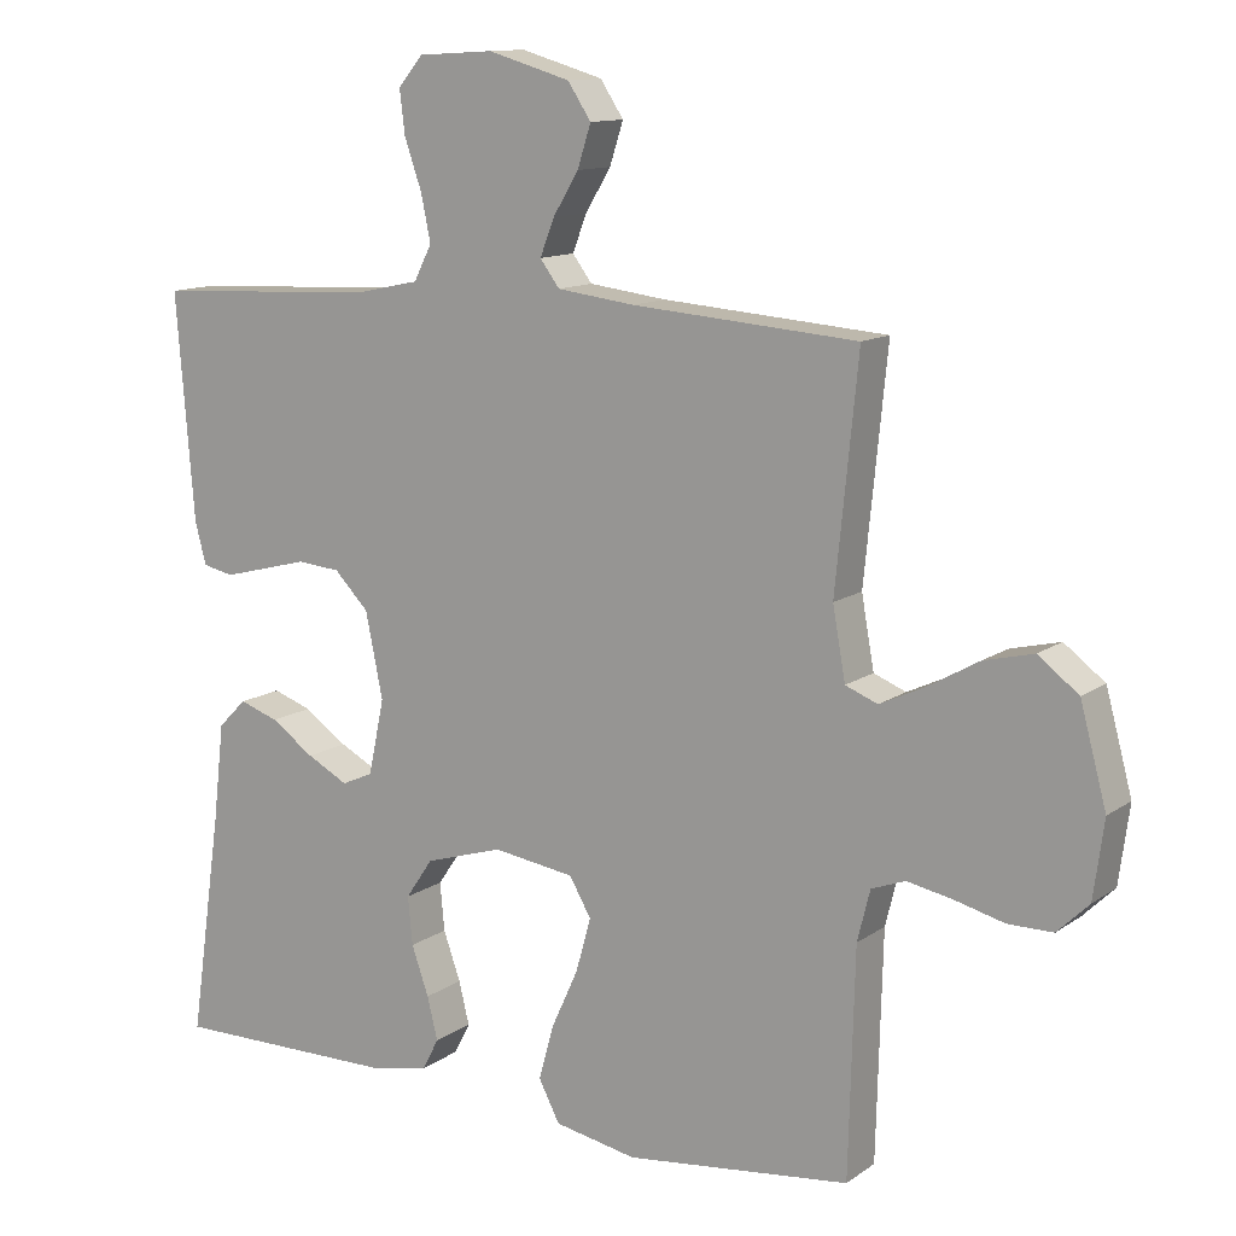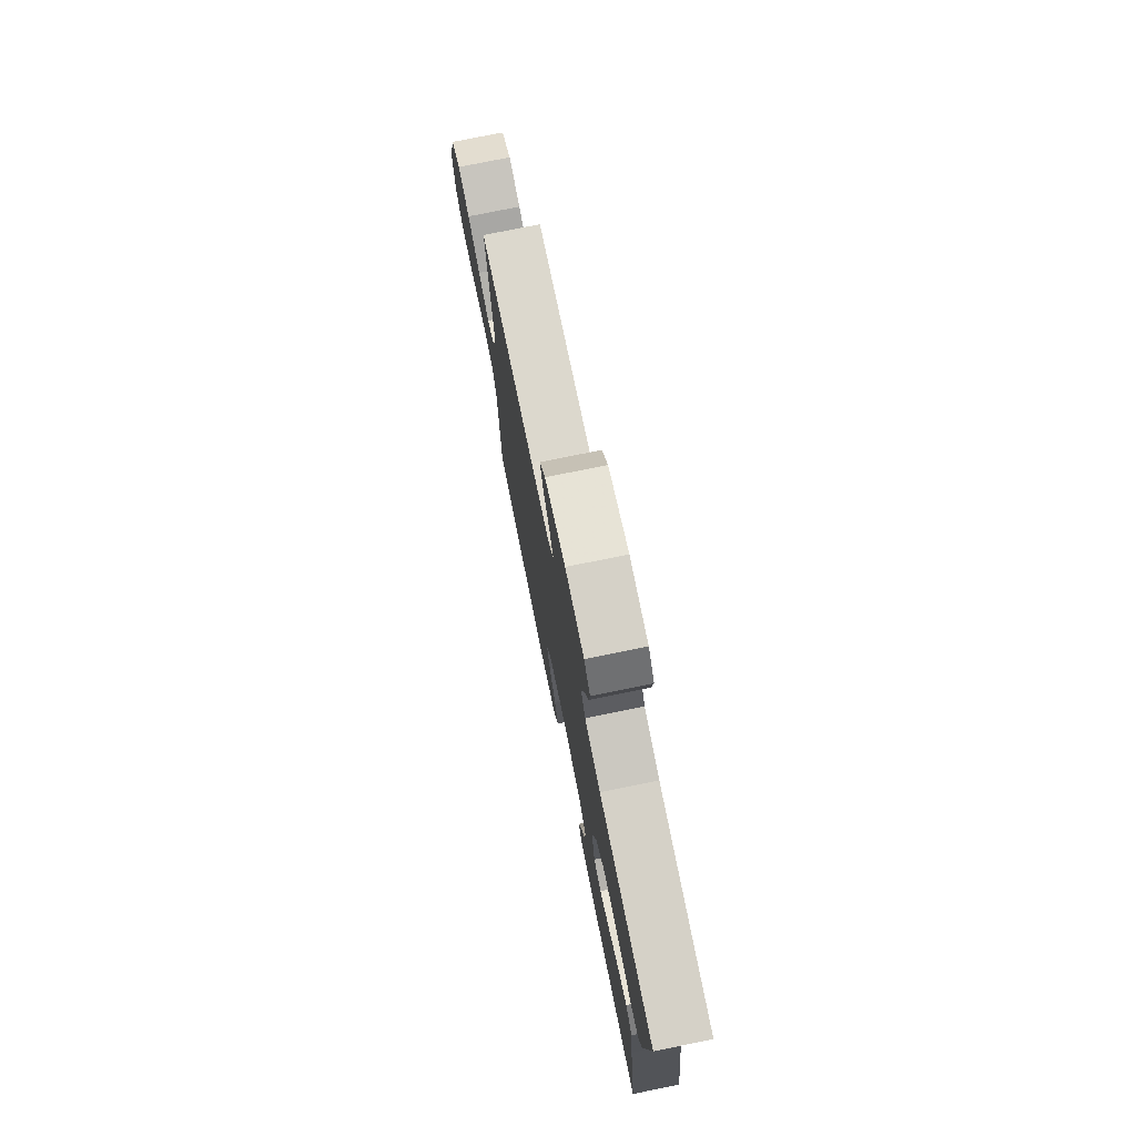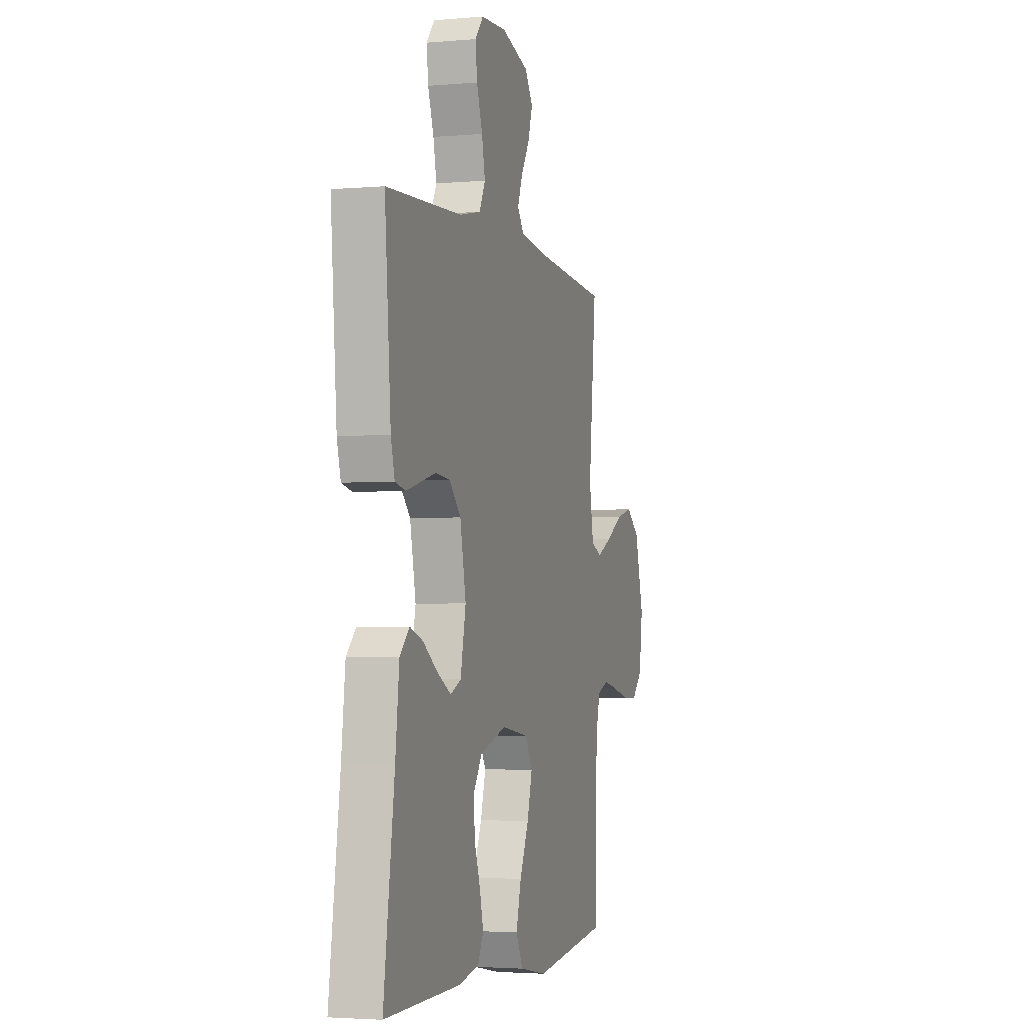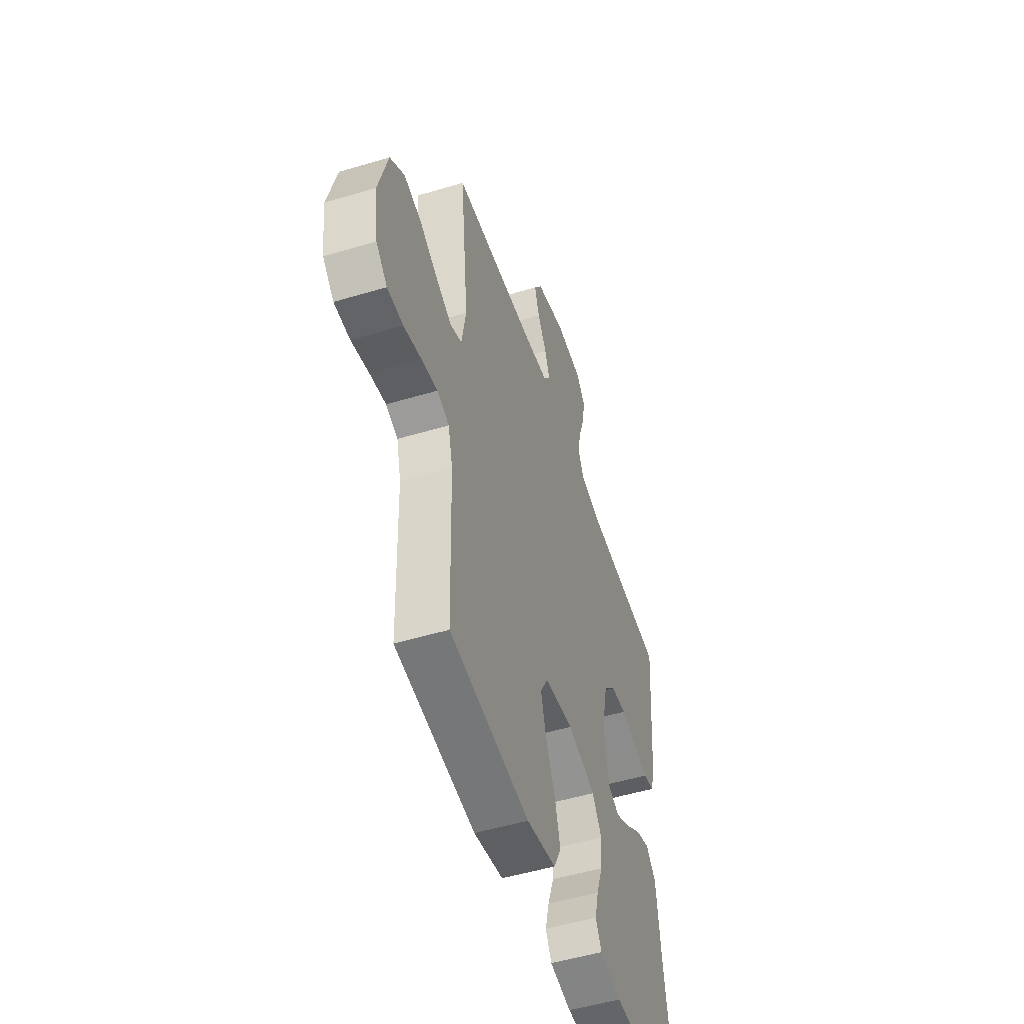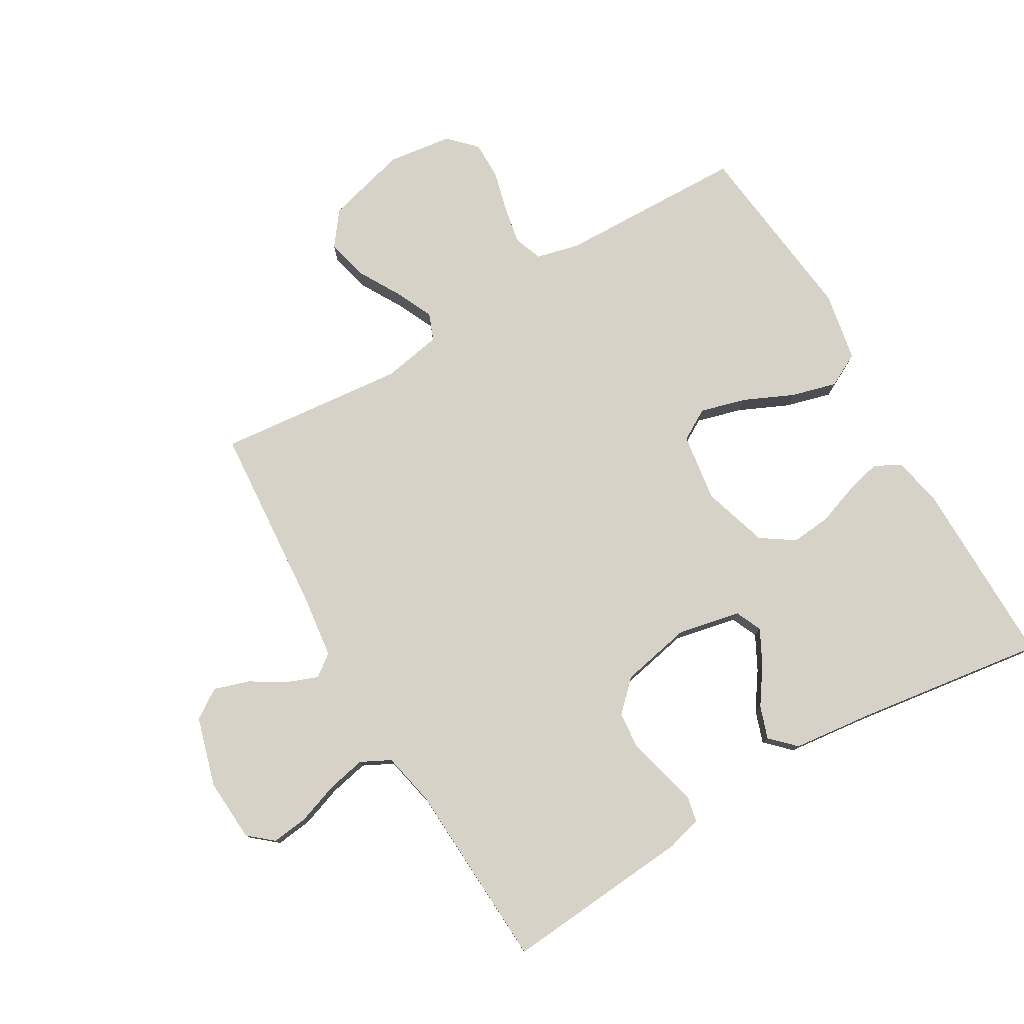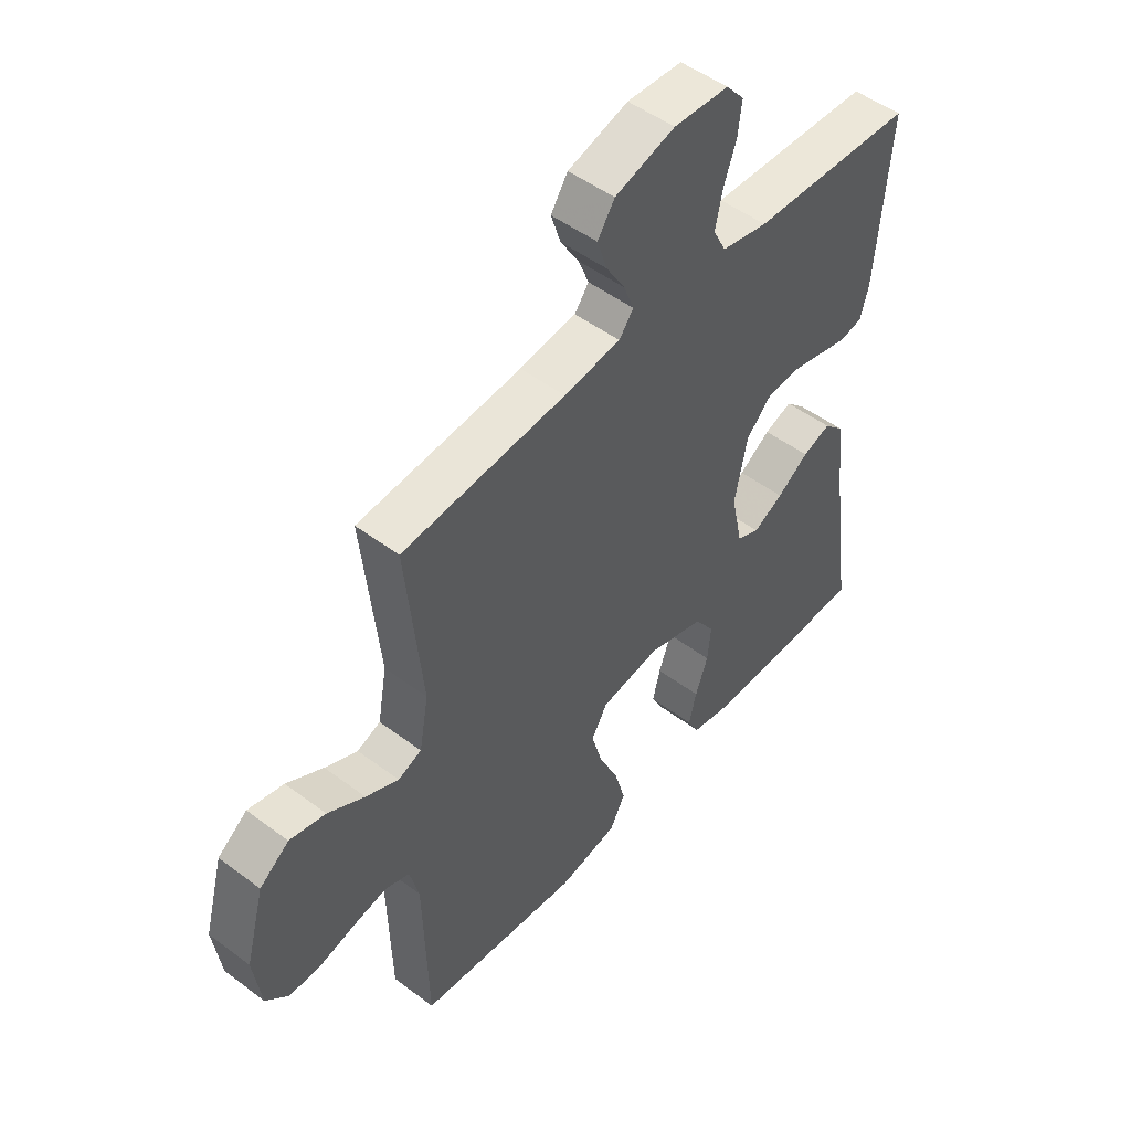
<metadata>
{"format":"obj","ext":"obj","renderer":"f3d","projection":"perspective","resolution":1024,"background":"white","views":[{"elev":12.2,"azim":-147.4,"up":"+Z"},{"elev":76.5,"azim":78.5,"up":"+Z"},{"elev":-3.0,"azim":106.6,"up":"+Z"},{"elev":-51.1,"azim":-71.9,"up":"+Z"},{"elev":78.1,"azim":59.6,"up":"+Y"},{"elev":50.0,"azim":-50.5,"up":"+Z"}]}
</metadata>
<code>
v -0.5 0.07 -0.5
v -0.508 0.07 -0.2
v -0.525 0.07 -0.132
v -0.57 0.07 -0.115
v -0.631 0.07 -0.127
v -0.697 0.07 -0.144
v -0.757 0.07 -0.144
v -0.799 0.07 -0.103
v -0.813 0.07 0
v -0.778 0.07 0.13
v -0.724 0.07 0.171
v -0.658 0.07 0.155
v -0.59 0.07 0.116
v -0.53 0.07 0.088
v -0.487 0.07 0.105
v -0.47 0.07 0.2
v -0.5 0.07 0.5
v -0.2 0.07 0.523
v -0.096 0.07 0.536
v -0.07 0.07 0.571
v -0.089 0.07 0.62
v -0.123 0.07 0.676
v -0.141 0.07 0.732
v -0.11 0.07 0.779
v 0 0.07 0.811
v 0.101 0.07 0.805
v 0.134 0.07 0.766
v 0.127 0.07 0.708
v 0.104 0.07 0.642
v 0.091 0.07 0.58
v 0.115 0.07 0.533
v 0.2 0.07 0.515
v 0.5 0.07 0.5
v 0.476 0.07 0.2
v 0.461 0.07 0.144
v 0.42 0.07 0.135
v 0.365 0.07 0.149
v 0.303 0.07 0.165
v 0.245 0.07 0.16
v 0.199 0.07 0.113
v 0.176 0.07 0
v 0.197 0.07 -0.1
v 0.239 0.07 -0.119
v 0.294 0.07 -0.09
v 0.352 0.07 -0.05
v 0.404 0.07 -0.032
v 0.442 0.07 -0.07
v 0.457 0.07 -0.2
v 0.5 0.07 -0.5
v 0.2 0.07 -0.498
v 0.119 0.07 -0.482
v 0.097 0.07 -0.44
v 0.111 0.07 -0.383
v 0.134 0.07 -0.318
v 0.14 0.07 -0.254
v 0.104 0.07 -0.201
v 0 0.07 -0.169
v -0.109 0.07 -0.185
v -0.138 0.07 -0.235
v -0.118 0.07 -0.307
v -0.082 0.07 -0.386
v -0.062 0.07 -0.459
v -0.09 0.07 -0.513
v -0.2 0.07 -0.534
v -0.5 0 -0.5
v -0.508 0 -0.2
v -0.525 0 -0.132
v -0.57 0 -0.115
v -0.631 0 -0.127
v -0.697 0 -0.144
v -0.757 0 -0.144
v -0.799 0 -0.103
v -0.813 0 0
v -0.778 0 0.13
v -0.724 0 0.171
v -0.658 0 0.155
v -0.59 0 0.116
v -0.53 0 0.088
v -0.487 0 0.105
v -0.47 0 0.2
v -0.5 0 0.5
v -0.2 0 0.523
v -0.096 0 0.536
v -0.07 0 0.571
v -0.089 0 0.62
v -0.123 0 0.676
v -0.141 0 0.732
v -0.11 0 0.779
v 0 0 0.811
v 0.101 0 0.805
v 0.134 0 0.766
v 0.127 0 0.708
v 0.104 0 0.642
v 0.091 0 0.58
v 0.115 0 0.533
v 0.2 0 0.515
v 0.5 0 0.5
v 0.476 0 0.2
v 0.461 0 0.144
v 0.42 0 0.135
v 0.365 0 0.149
v 0.303 0 0.165
v 0.245 0 0.16
v 0.199 0 0.113
v 0.176 0 0
v 0.197 0 -0.1
v 0.239 0 -0.119
v 0.294 0 -0.09
v 0.352 0 -0.05
v 0.404 0 -0.032
v 0.442 0 -0.07
v 0.457 0 -0.2
v 0.5 0 -0.5
v 0.2 0 -0.498
v 0.119 0 -0.482
v 0.097 0 -0.44
v 0.111 0 -0.383
v 0.134 0 -0.318
v 0.14 0 -0.254
v 0.104 0 -0.201
v 0 0 -0.169
v -0.109 0 -0.185
v -0.138 0 -0.235
v -0.118 0 -0.307
v -0.082 0 -0.386
v -0.062 0 -0.459
v -0.09 0 -0.513
v -0.2 0 -0.534
f 64 1 2
f 63 64 2
f 62 63 2
f 61 62 2
f 60 61 2
f 59 60 2 3
f 58 59 3 4
f 57 58 4
f 52 53 54
f 51 52 54
f 50 51 54
f 49 50 54
f 48 49 54
f 48 54 55
f 47 48 55
f 46 47 55
f 45 46 55
f 44 45 55
f 43 44 55 56
f 36 37 38
f 35 36 38
f 34 35 38
f 33 34 38
f 32 33 38
f 31 32 38 39
f 30 31 39 40
f 27 28 29
f 26 27 29
f 25 26 29
f 24 25 29
f 23 24 29
f 22 23 29
f 21 22 29
f 20 21 29 30
f 30 40 41
f 20 30 41
f 19 20 41
f 16 17 18
f 19 41 42
f 18 19 42
f 16 18 42
f 15 16 42
f 11 12 13
f 10 11 13
f 9 10 13
f 8 9 13
f 7 8 13
f 6 7 13
f 5 6 13
f 4 5 13 14
f 43 56 57
f 42 43 57
f 15 42 57
f 14 15 57
f 4 14 57
f 66 65 128
f 66 128 127
f 66 127 126
f 66 126 125
f 66 125 124
f 67 66 124 123
f 68 67 123 122
f 68 122 121
f 118 117 116
f 118 116 115
f 118 115 114
f 118 114 113
f 118 113 112
f 119 118 112
f 119 112 111
f 119 111 110
f 119 110 109
f 119 109 108
f 120 119 108 107
f 102 101 100
f 102 100 99
f 102 99 98
f 102 98 97
f 102 97 96
f 103 102 96 95
f 104 103 95 94
f 93 92 91
f 93 91 90
f 93 90 89
f 93 89 88
f 93 88 87
f 93 87 86
f 93 86 85
f 94 93 85 84
f 105 104 94
f 105 94 84
f 105 84 83
f 82 81 80
f 106 105 83
f 106 83 82
f 106 82 80
f 106 80 79
f 77 76 75
f 77 75 74
f 77 74 73
f 77 73 72
f 77 72 71
f 77 71 70
f 77 70 69
f 78 77 69 68
f 121 120 107
f 121 107 106
f 121 106 79
f 121 79 78
f 121 78 68
f 1 65 66 2
f 2 66 67 3
f 3 67 68 4
f 4 68 69 5
f 5 69 70 6
f 6 70 71 7
f 7 71 72 8
f 8 72 73 9
f 9 73 74 10
f 10 74 75 11
f 11 75 76 12
f 12 76 77 13
f 13 77 78 14
f 14 78 79 15
f 15 79 80 16
f 16 80 81 17
f 17 81 82 18
f 18 82 83 19
f 19 83 84 20
f 20 84 85 21
f 21 85 86 22
f 22 86 87 23
f 23 87 88 24
f 24 88 89 25
f 25 89 90 26
f 26 90 91 27
f 27 91 92 28
f 28 92 93 29
f 29 93 94 30
f 30 94 95 31
f 31 95 96 32
f 32 96 97 33
f 33 97 98 34
f 34 98 99 35
f 35 99 100 36
f 36 100 101 37
f 37 101 102 38
f 38 102 103 39
f 39 103 104 40
f 40 104 105 41
f 41 105 106 42
f 42 106 107 43
f 43 107 108 44
f 44 108 109 45
f 45 109 110 46
f 46 110 111 47
f 47 111 112 48
f 48 112 113 49
f 49 113 114 50
f 50 114 115 51
f 51 115 116 52
f 52 116 117 53
f 53 117 118 54
f 54 118 119 55
f 55 119 120 56
f 56 120 121 57
f 57 121 122 58
f 58 122 123 59
f 59 123 124 60
f 60 124 125 61
f 61 125 126 62
f 62 126 127 63
f 63 127 128 64
f 64 128 65 1

</code>
